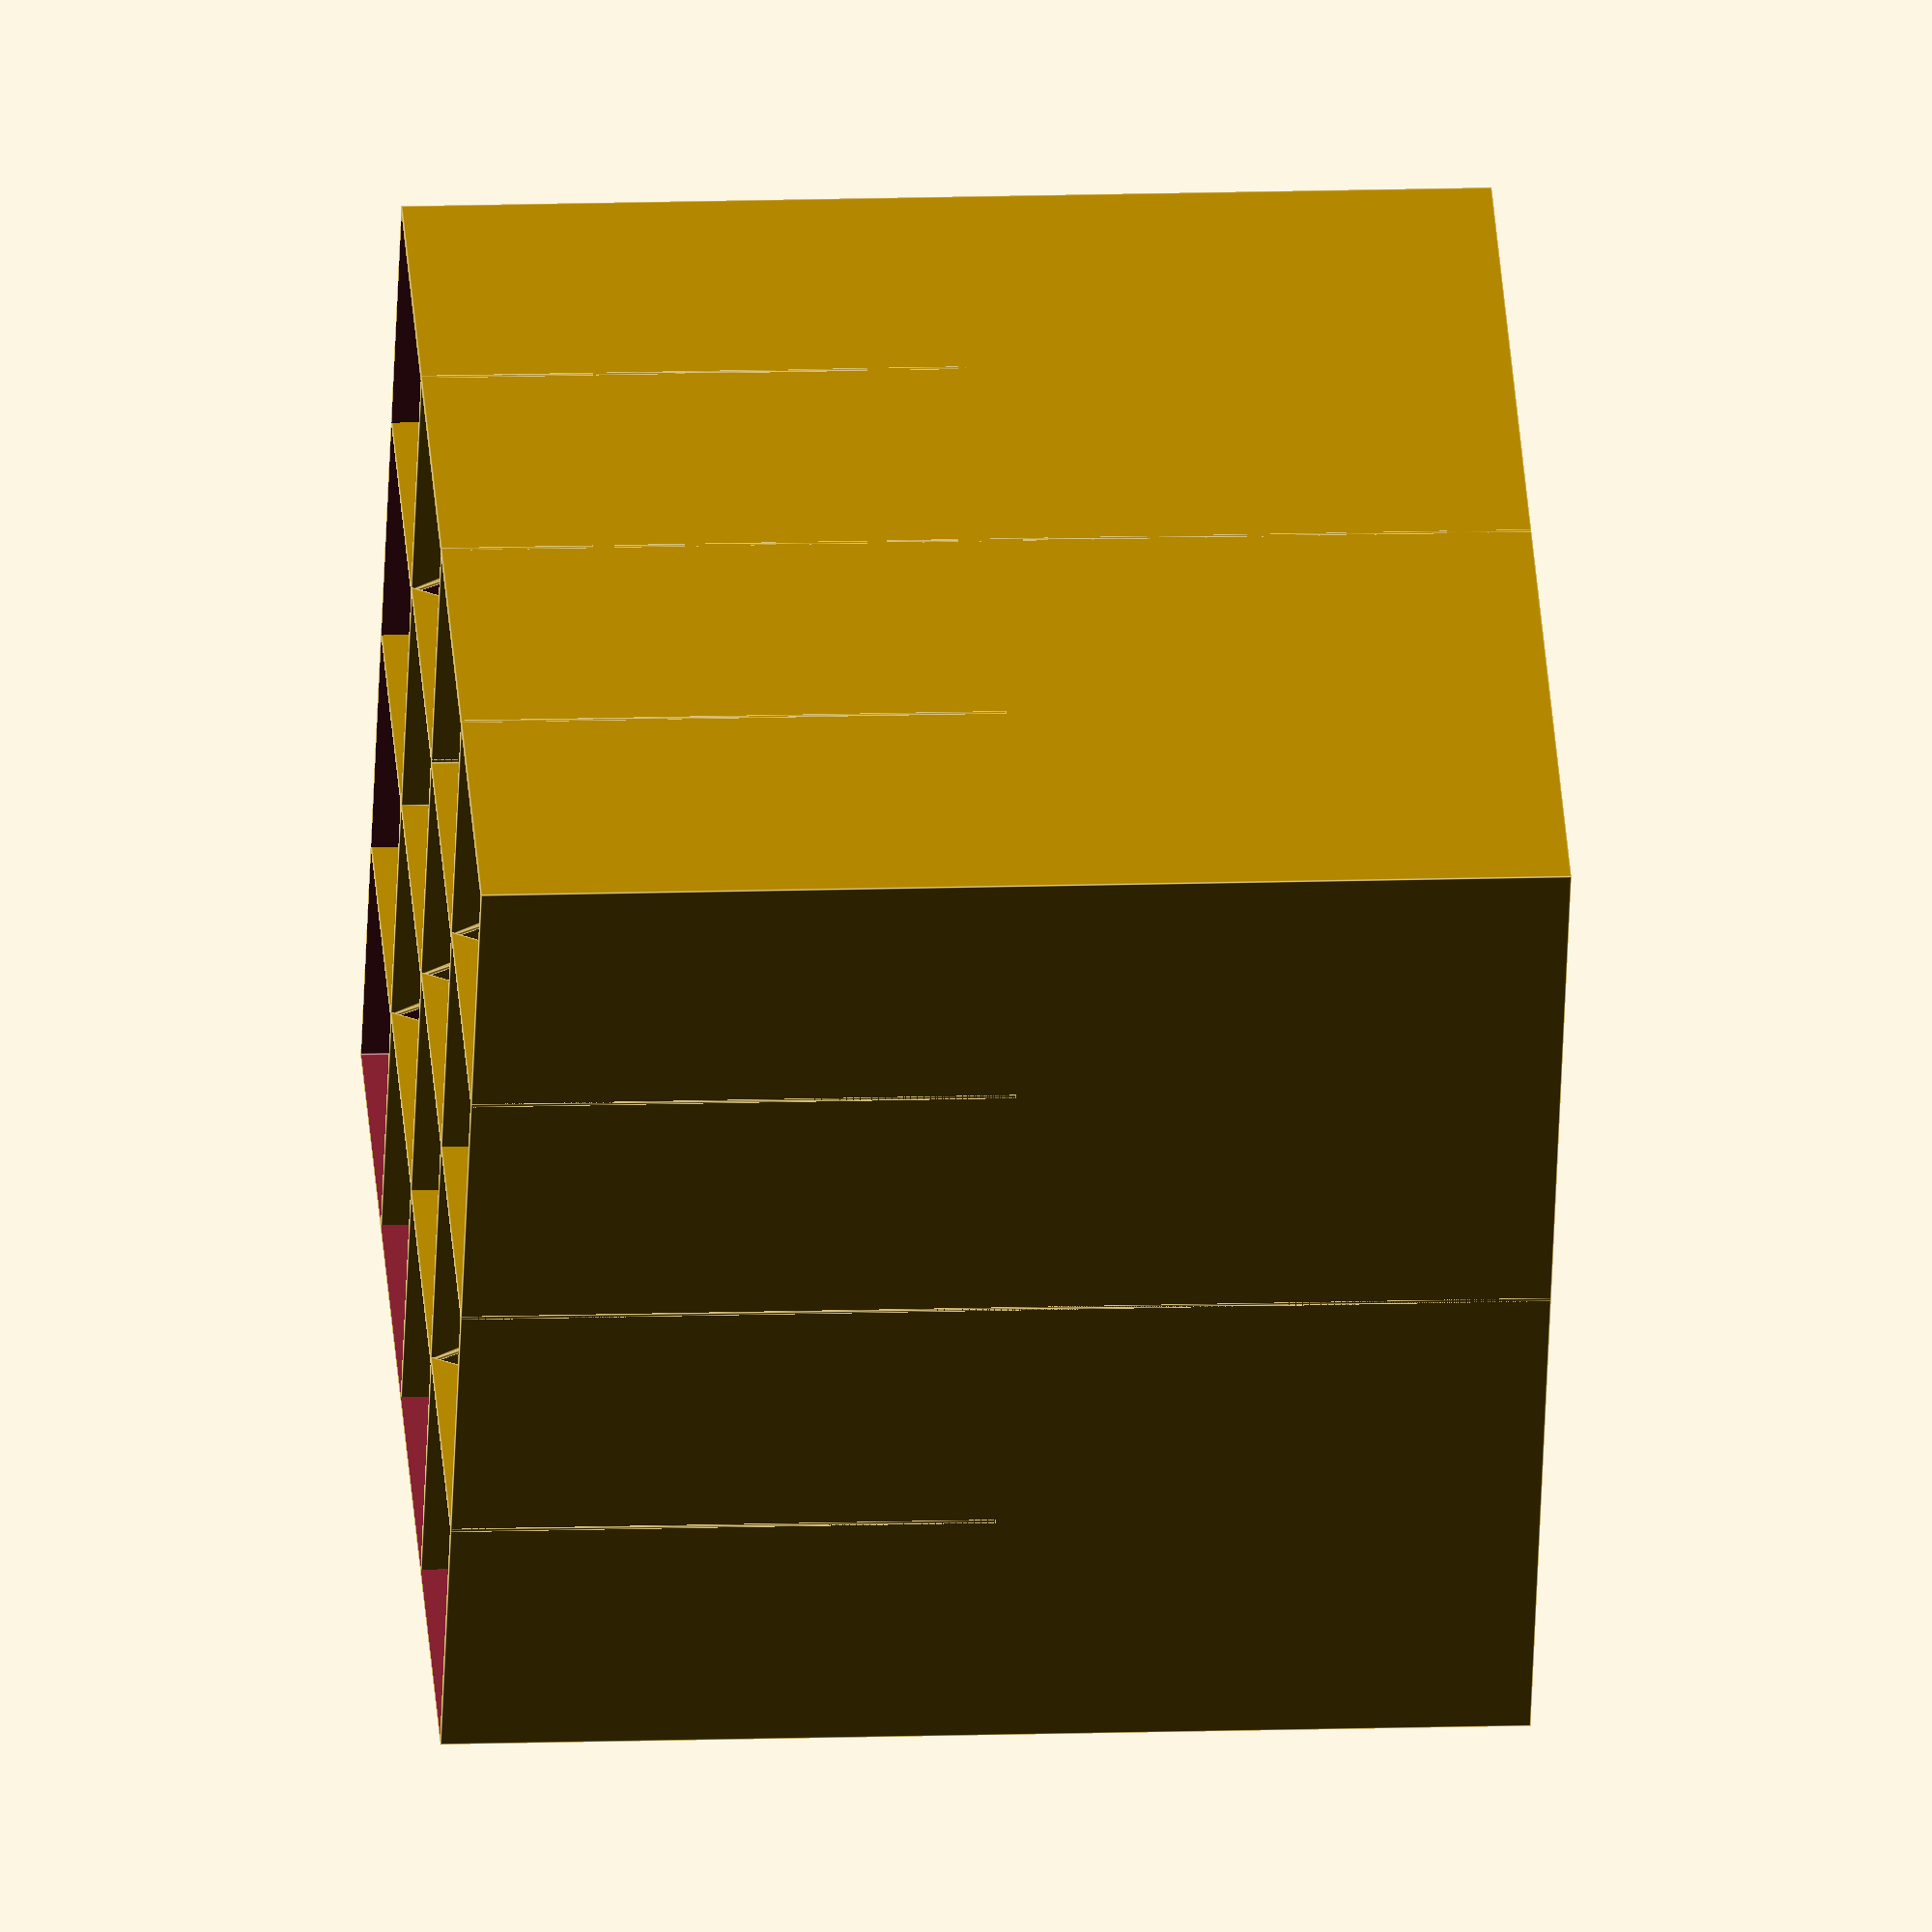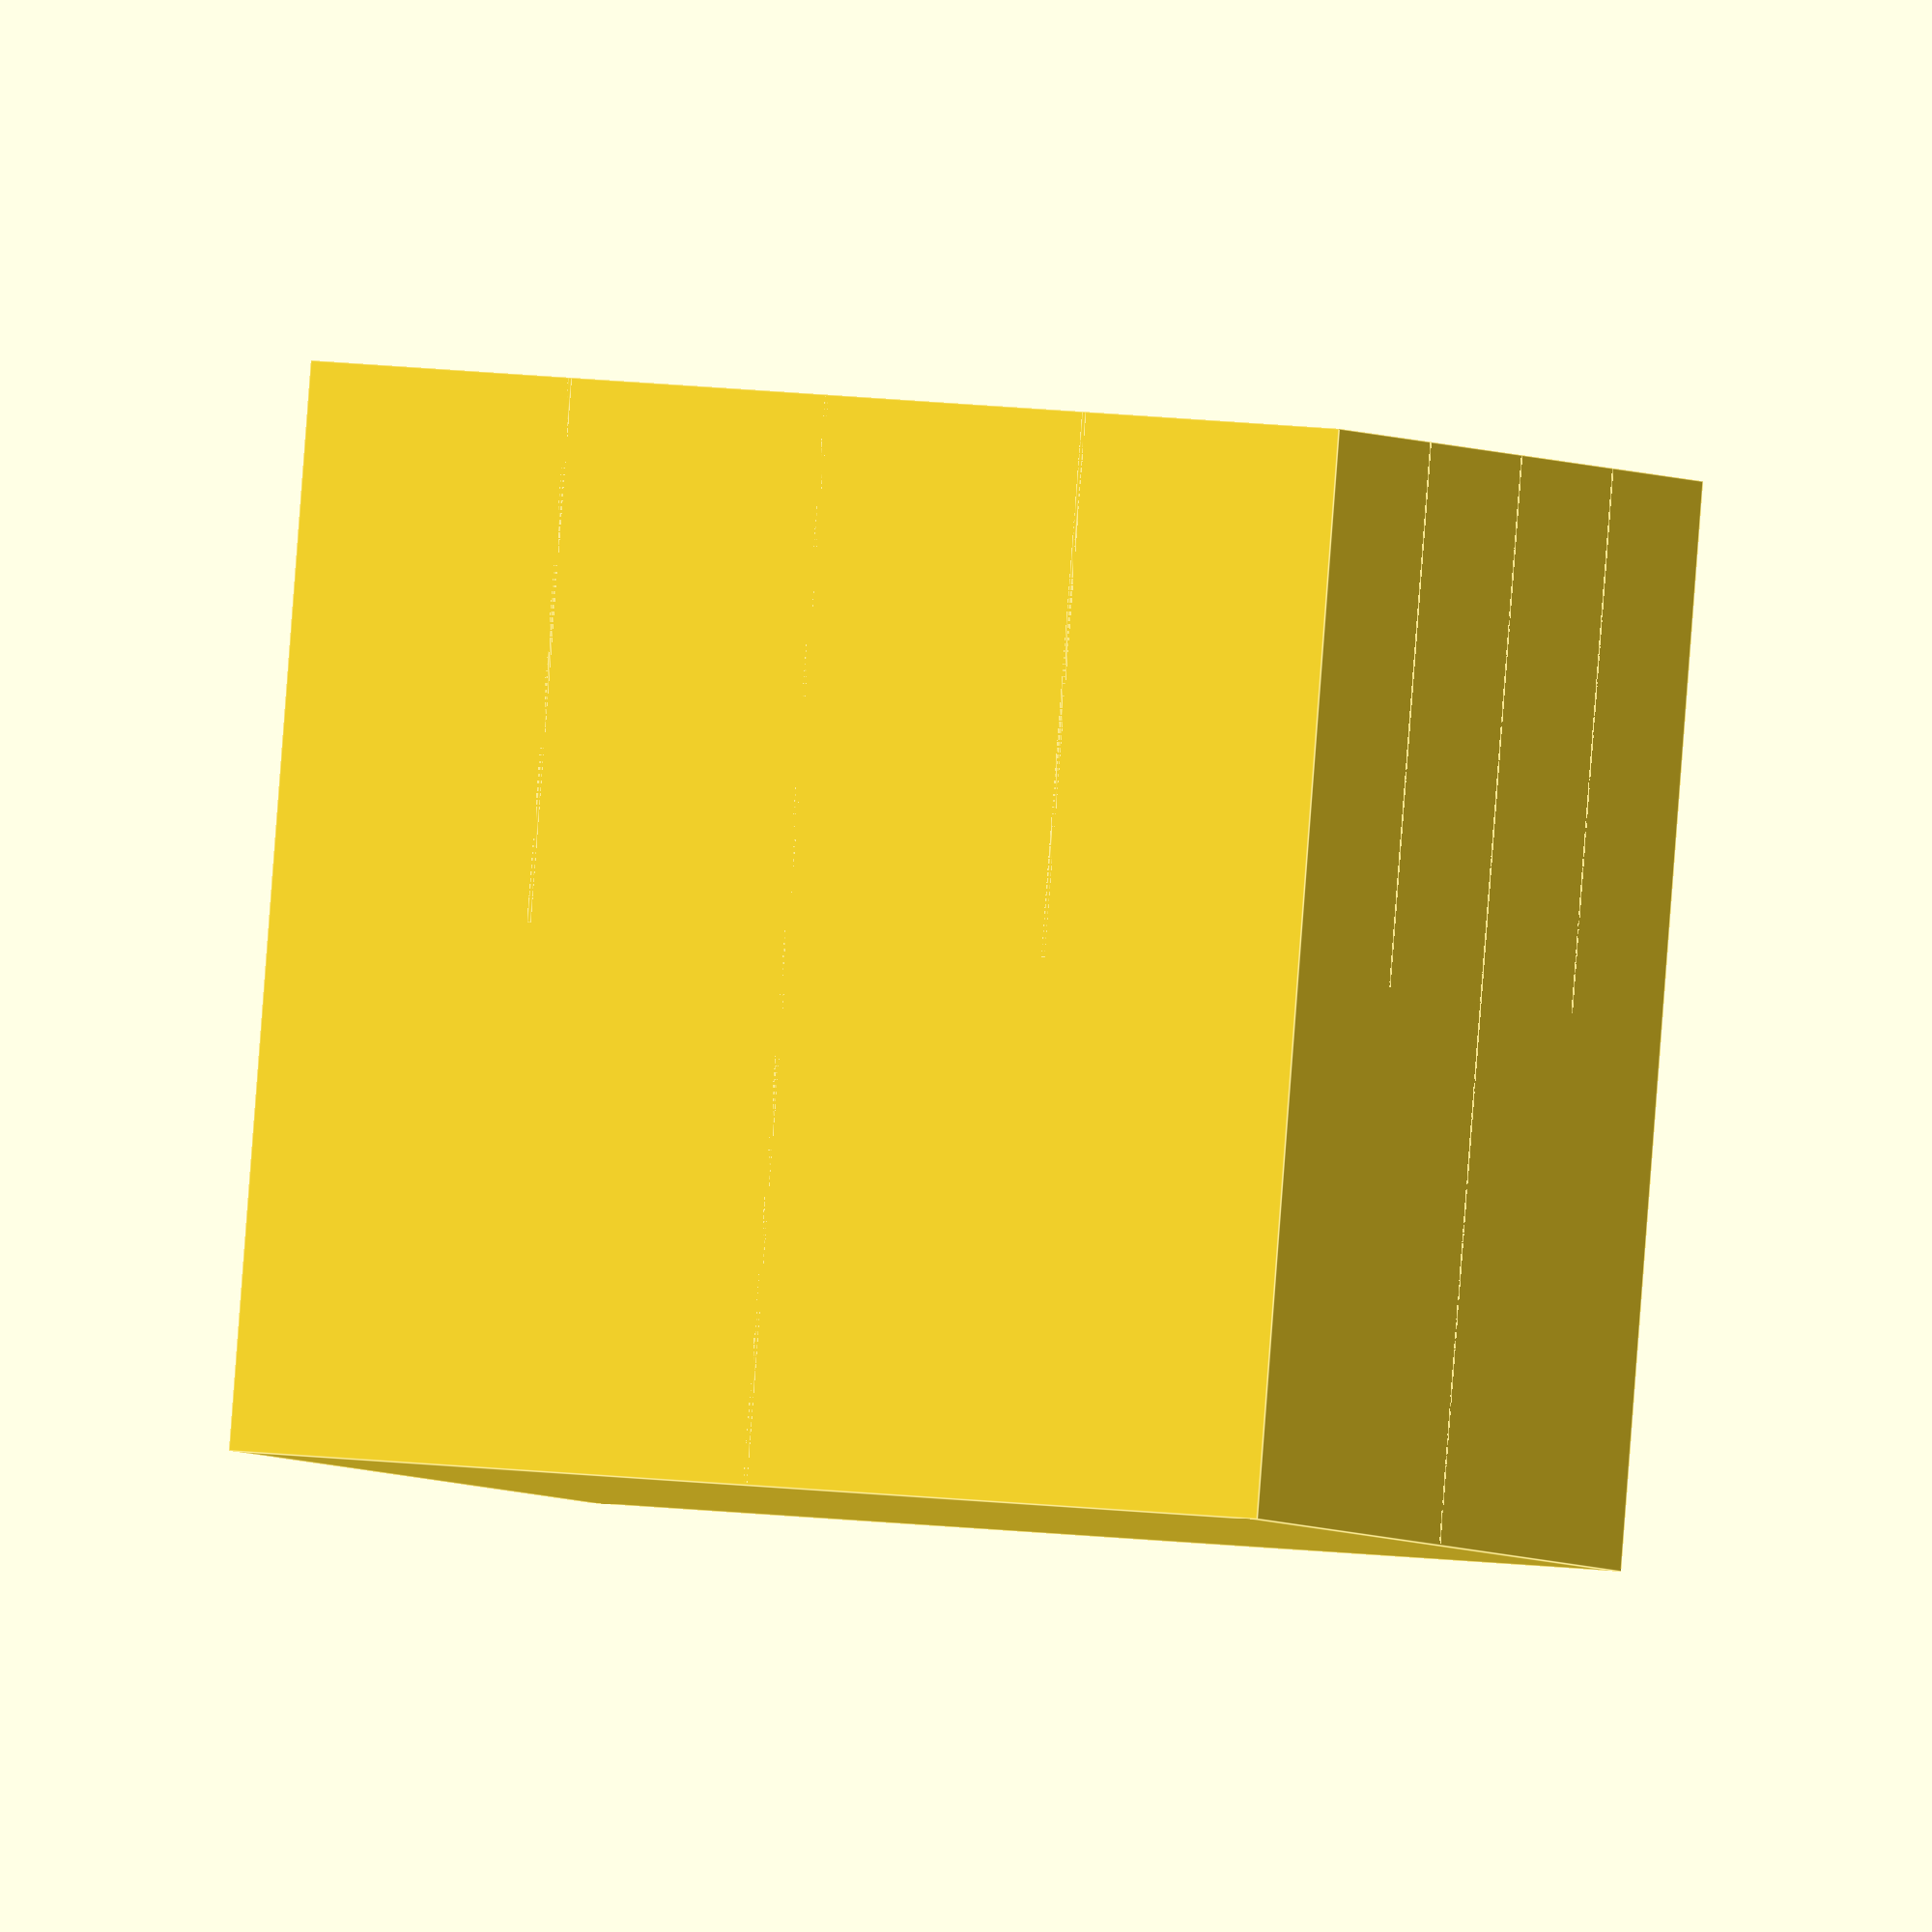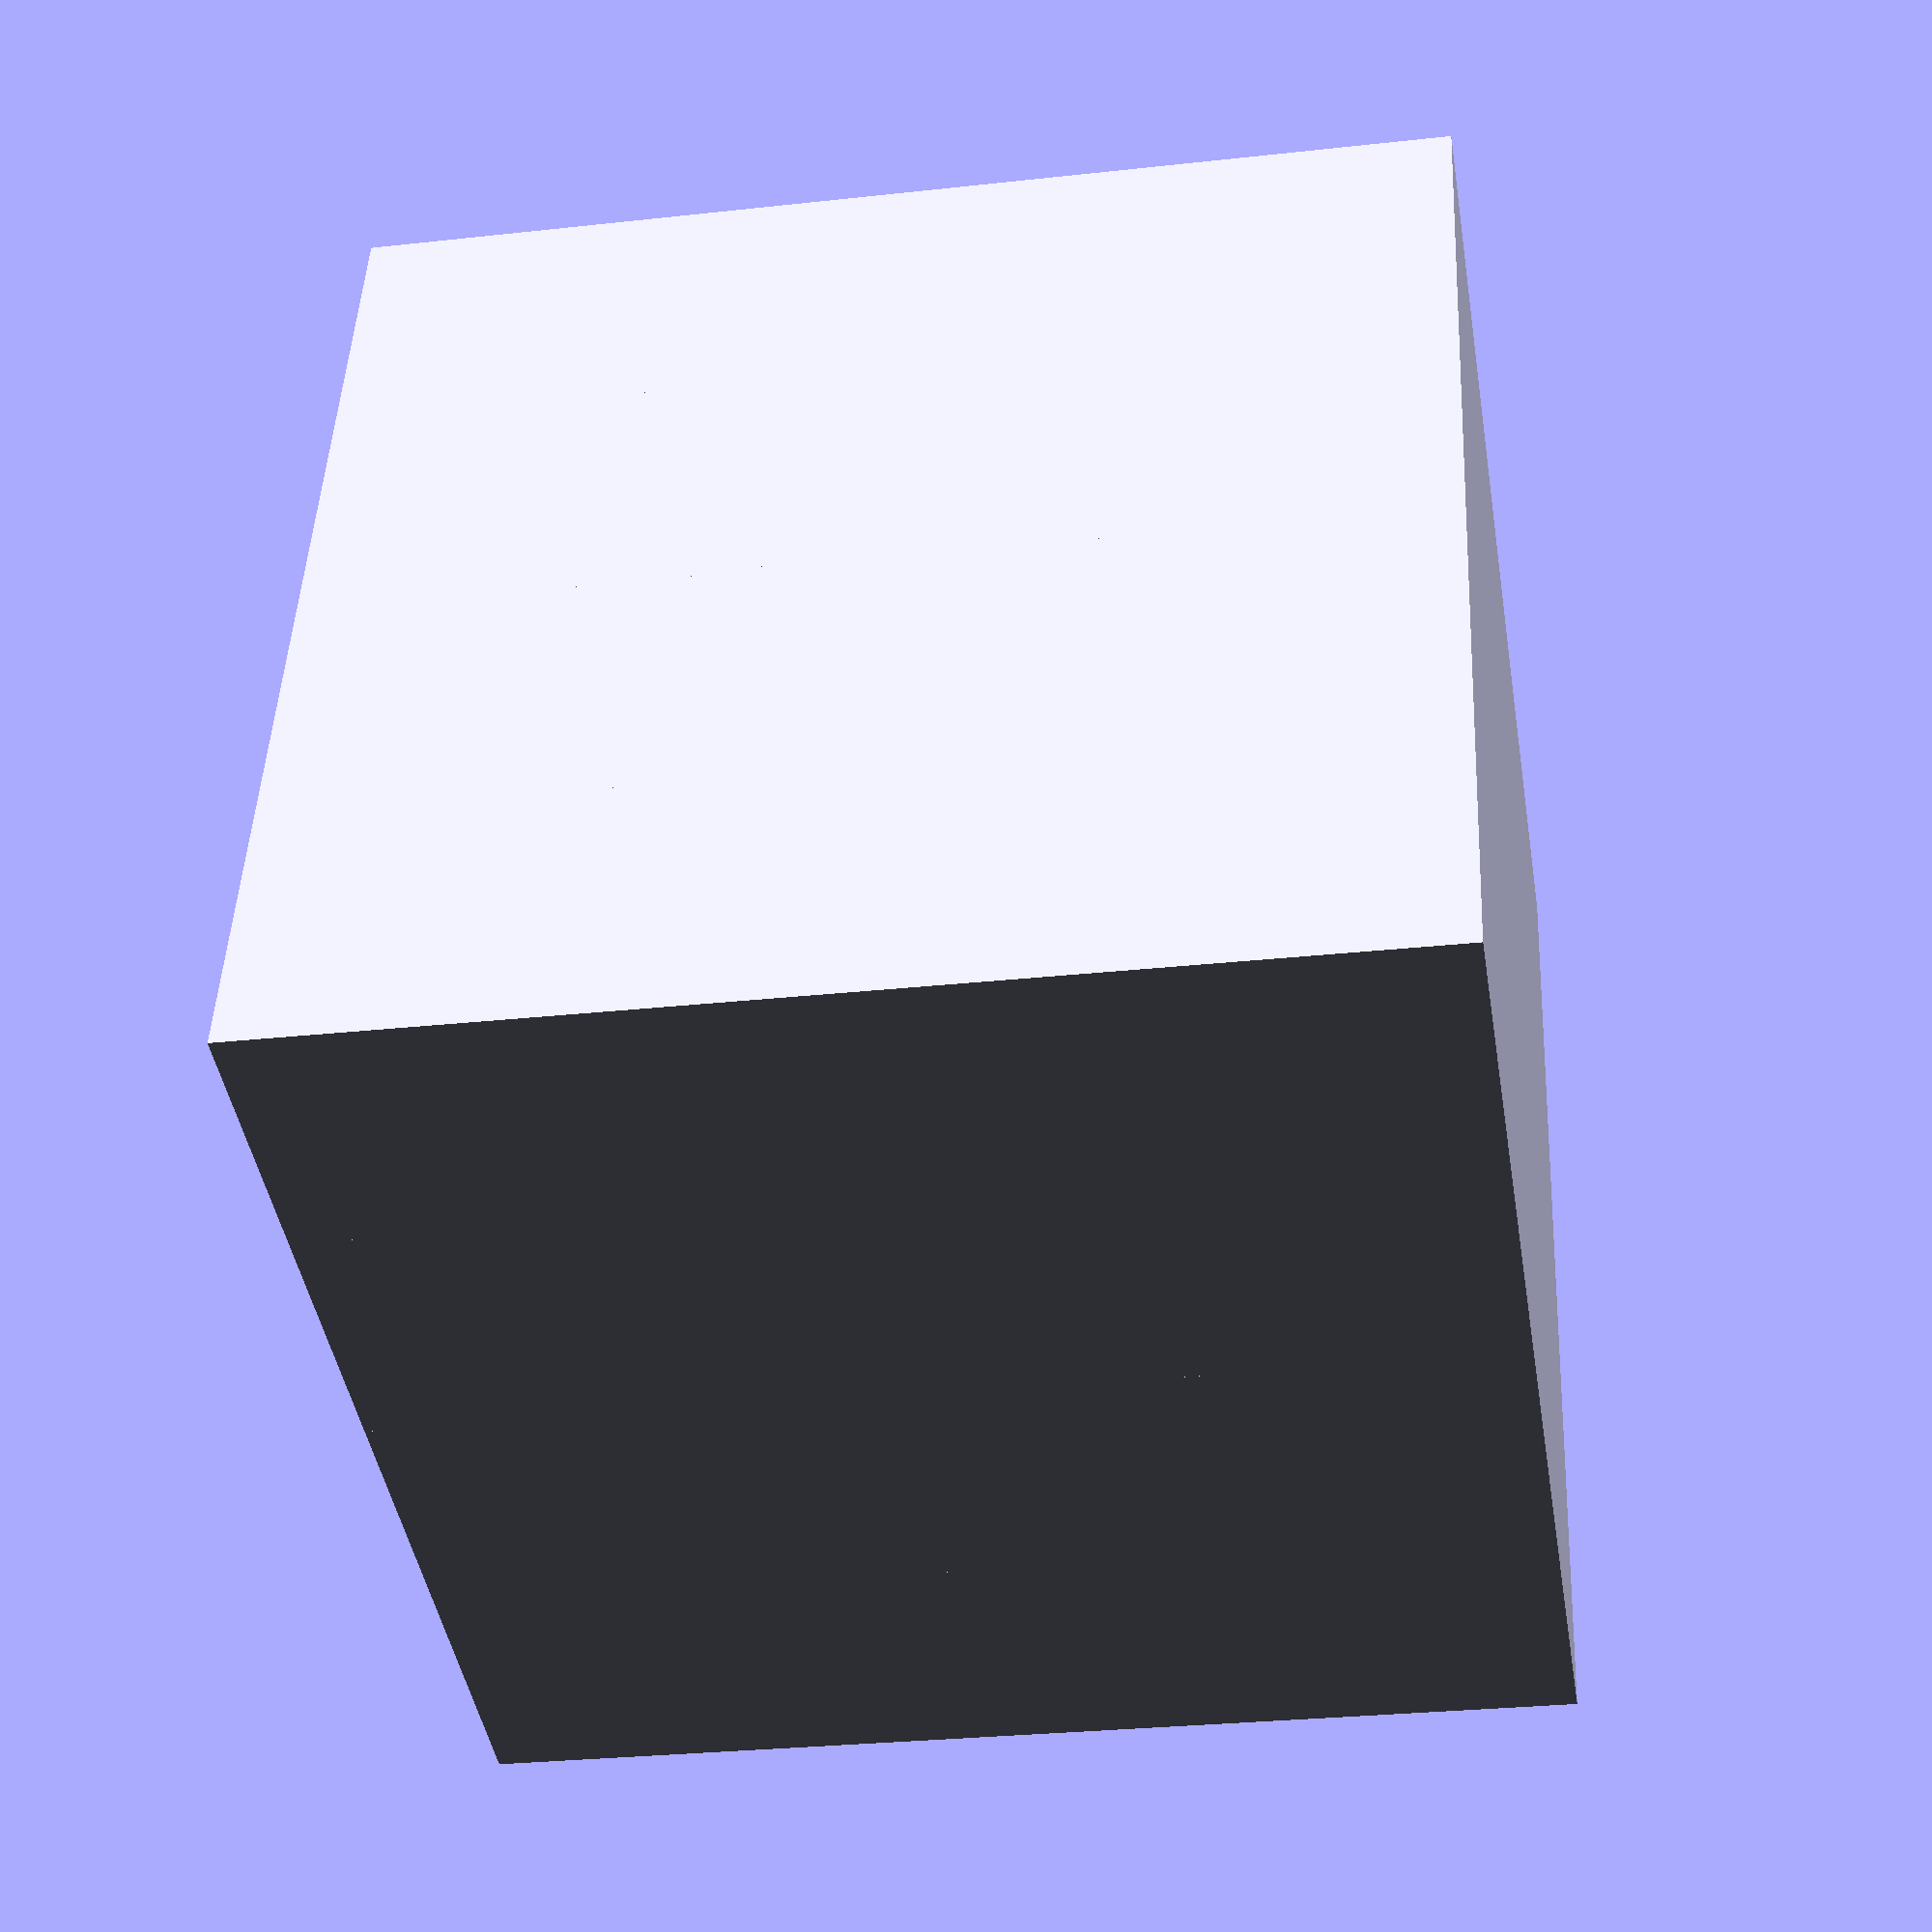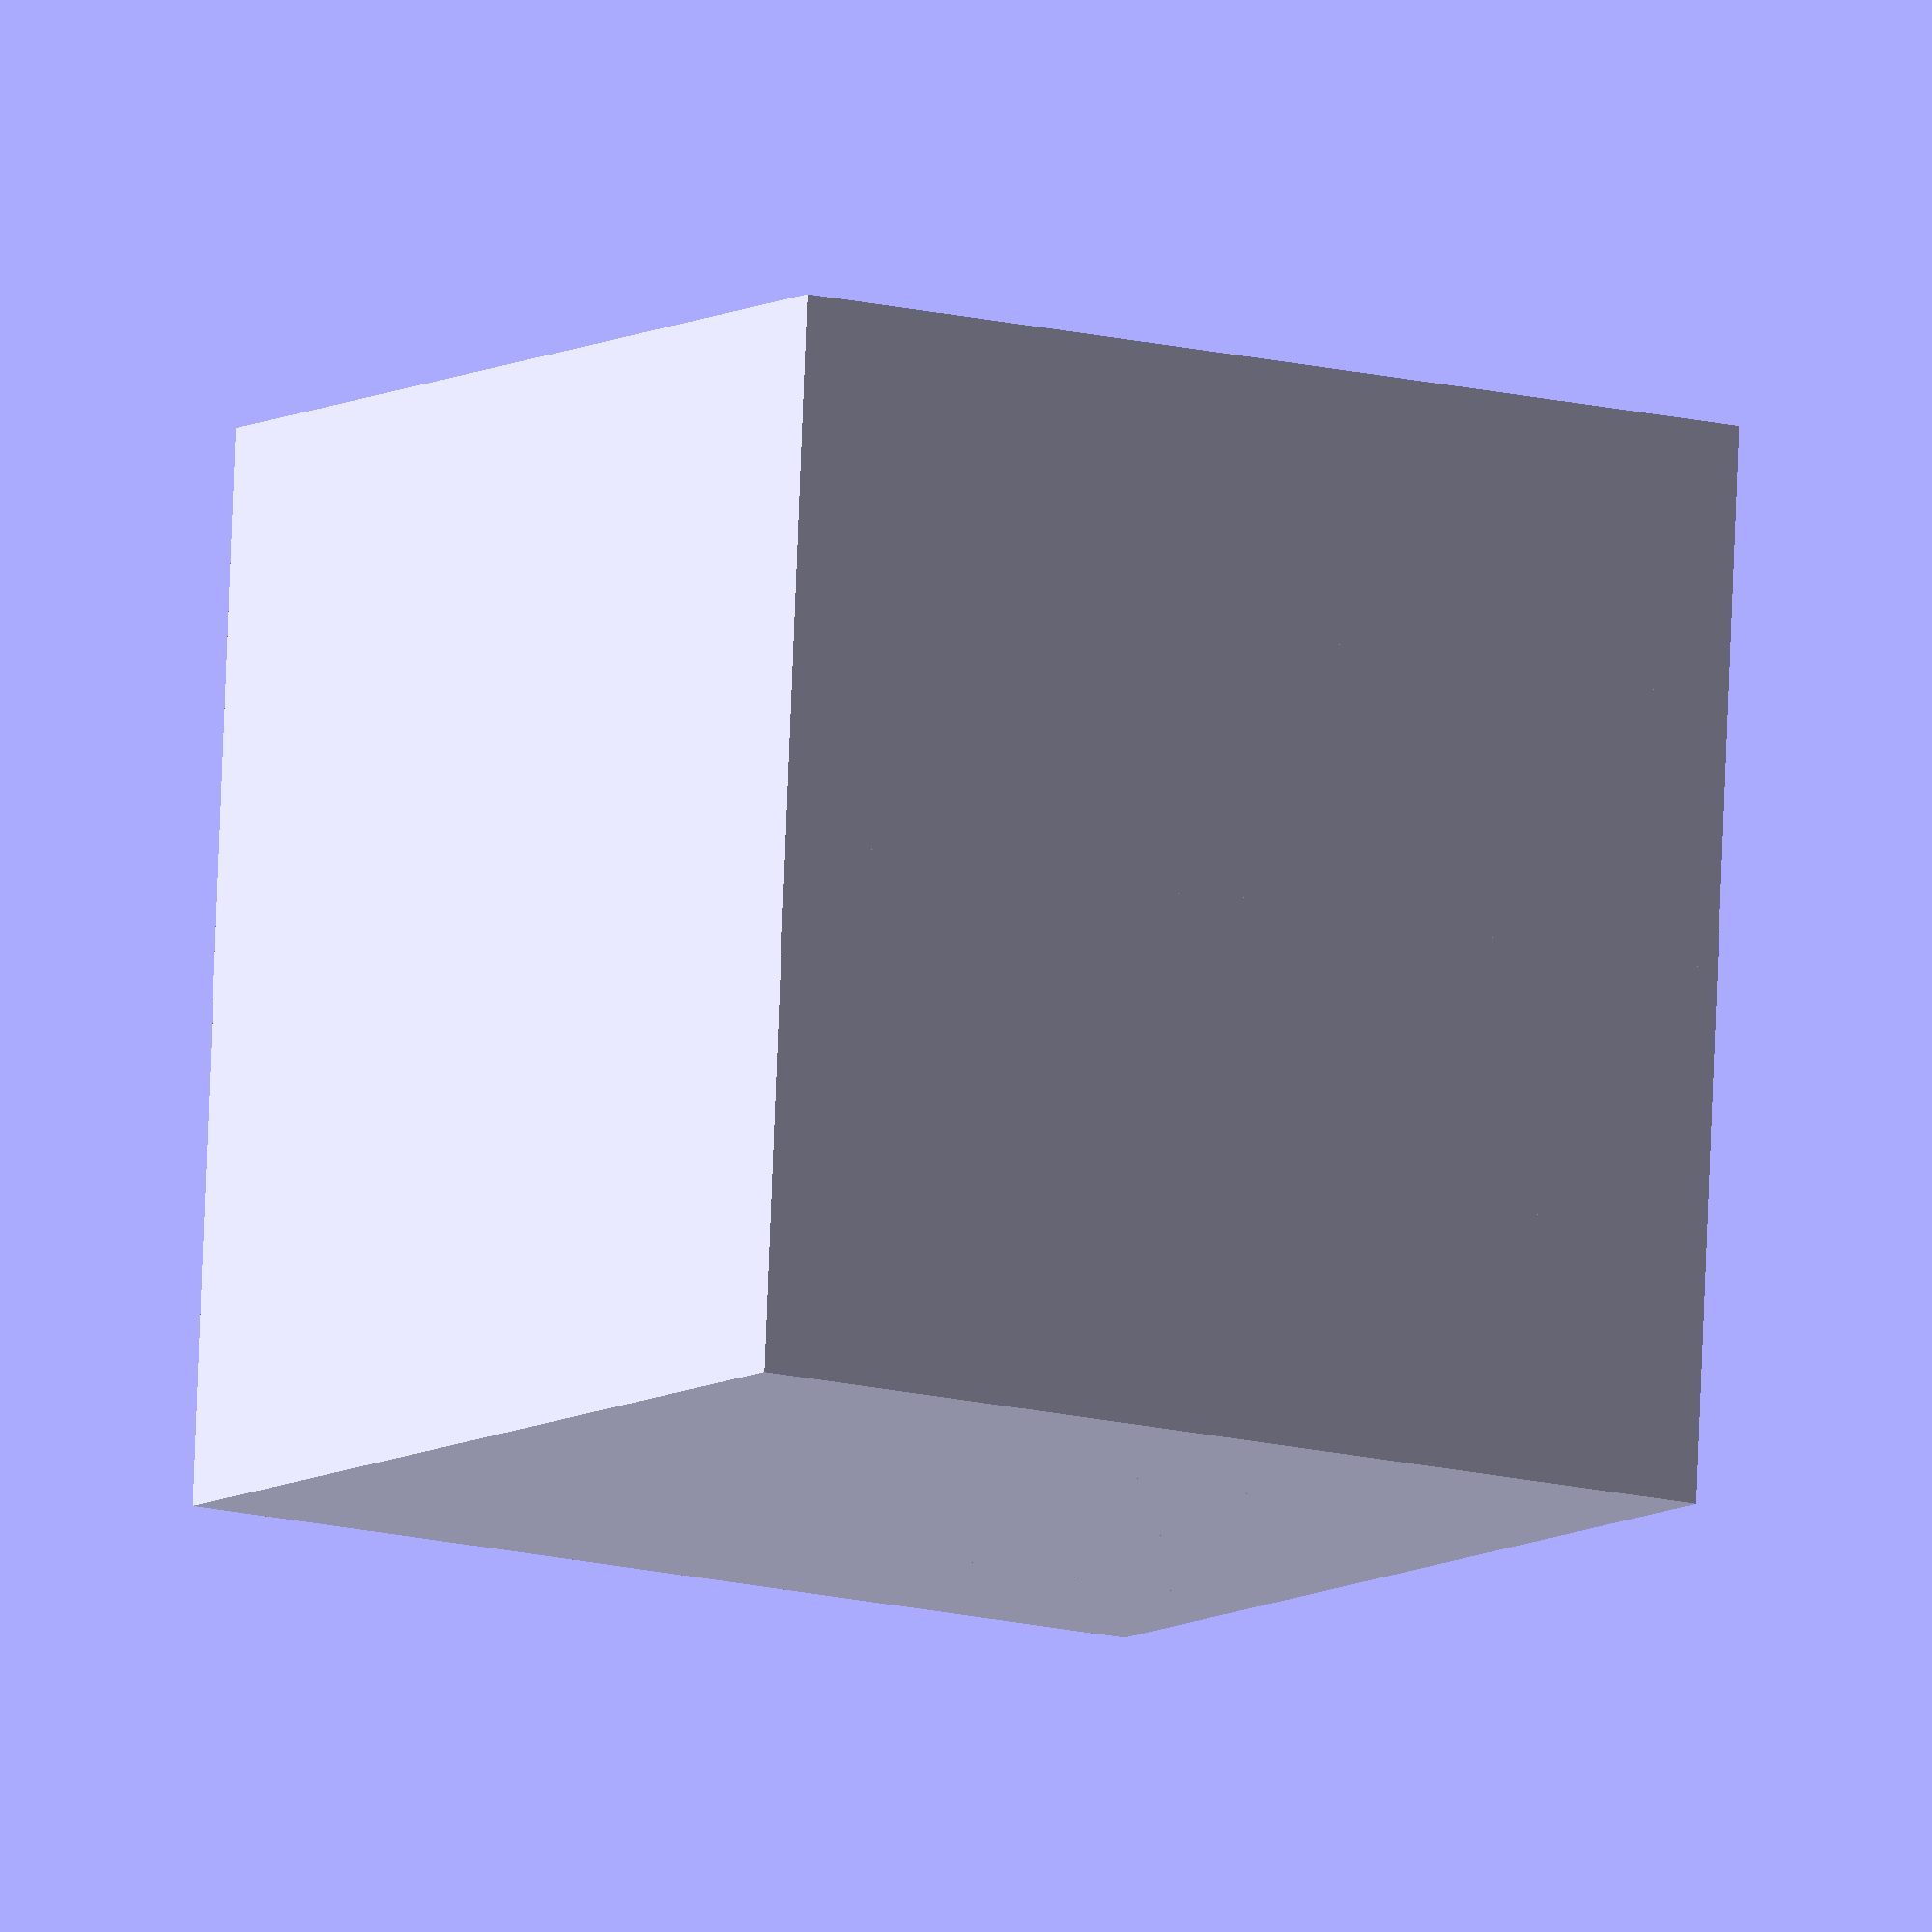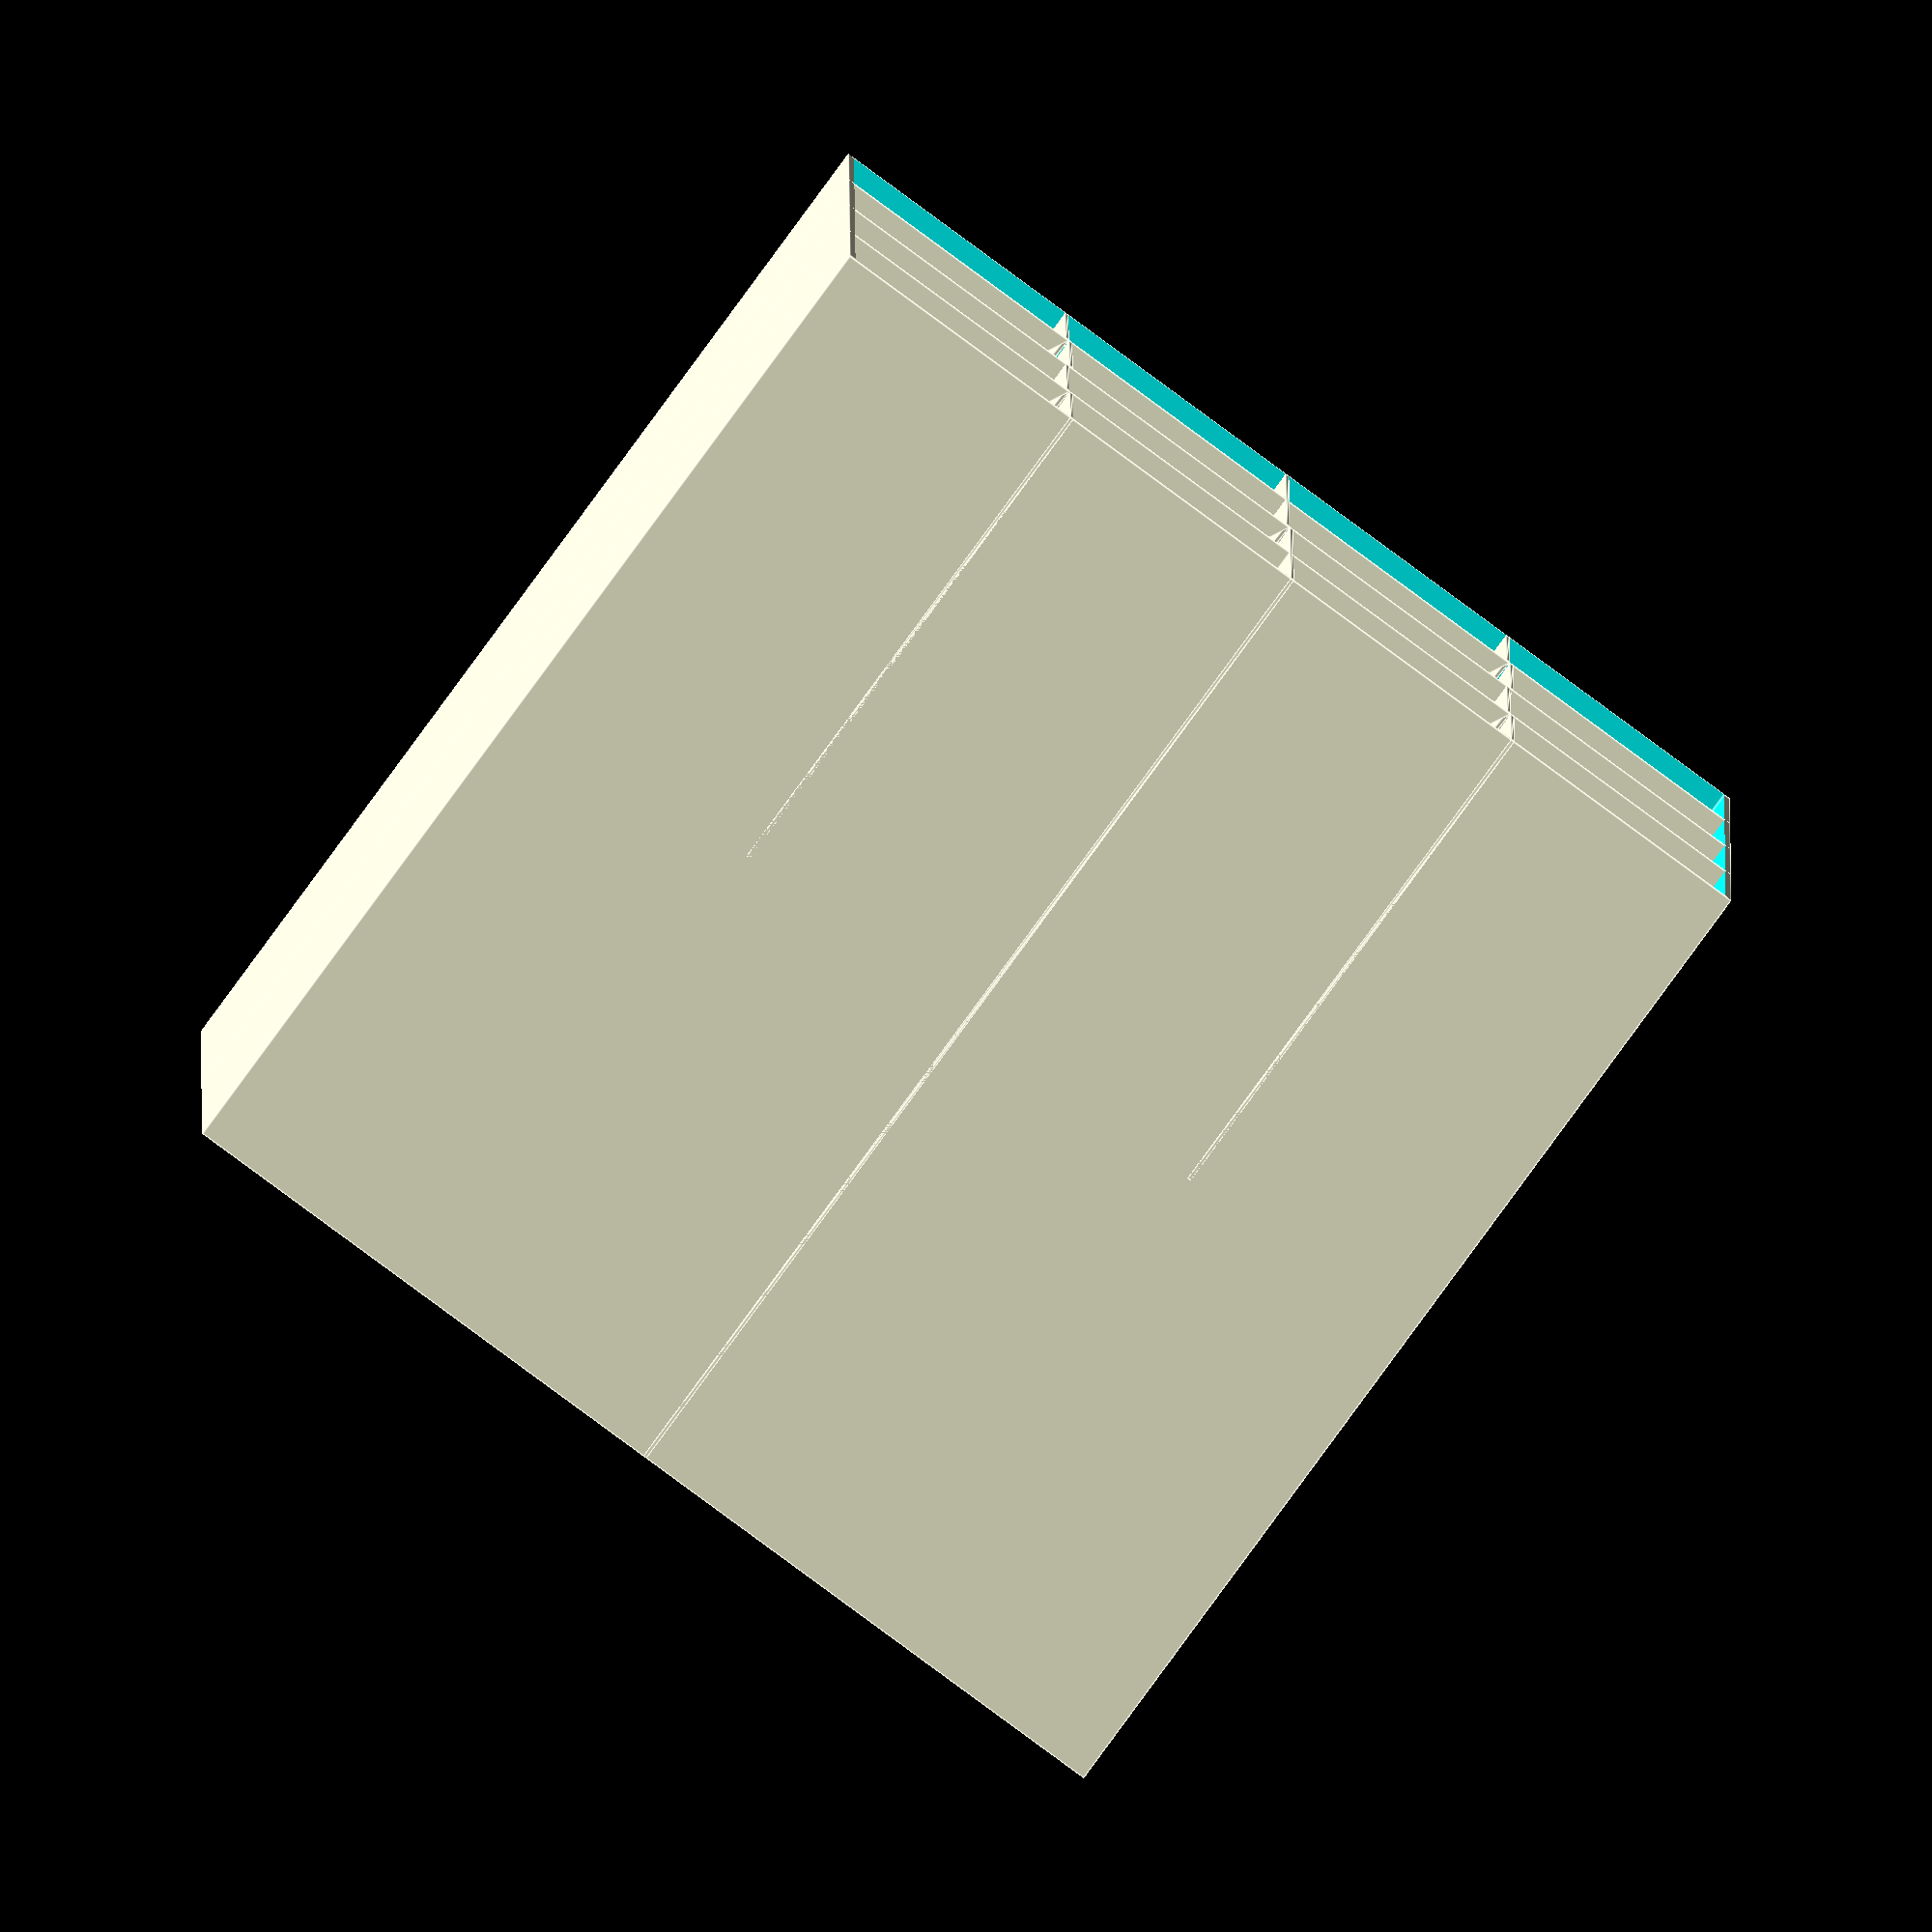
<openscad>
sizeX = 200;
sizeY = sizeX;
sizeZ = sizeX;

tkSide = 1.3;
tkBot = 1.0;//for 0.3
tkSup = 0.8;

translate([-sizeX/2, -sizeY/2, 0]){
    difference(){
        cube([sizeX, sizeY, sizeZ]);
        translate([tkSide,tkSide,tkBot])
            cube([(sizeX-2*tkSide), (sizeY-2*tkSide), sizeZ]);
    }//diff
    supportL0();
    supportL0(pX=sizeX,rZ=90);
    supportL0(pX=sizeX, pY=sizeY,rZ=180);
    supportL0(pY=sizeY,rZ=270);
}//trans


module supportL0(pX=0, pY=0, pZ=0, rX=0, rY=0, rZ=0){
    translate([pX,pY,pZ])
    rotate([rX,rY,rZ])
    {
        translate([0,sizeY/2,0])
        rotate([90,0,0])
        linear_extrude(tkSup)
            polygon(points=[[0,0],[sizeX/2,sizeZ],[0,sizeZ]]);        
        supportL1();
        supportL1(pX=sizeX, pY=sizeY*0.5,rZ=90);
        supportL1(pX=sizeX/2, pY=sizeY*1.5,rZ=180);
        supportL1(pX=-sizeX/2, pY=sizeY,rZ=270);
    }
}//module supportL0

module supportL1(pX=0, pY=0, pZ=0, rX=0, rY=0, rZ=0){
    translate([pX,pY,pZ])
    rotate([rX,rY,rZ])
    {
        translate([sizeX/4,sizeY/2,0])
        rotate([90,0,90])
        linear_extrude(tkSup)
            polygon(points=[[0,sizeZ/2],[sizeX/4,sizeZ],[0,sizeZ]]);
    }
}//module supportL1
</openscad>
<views>
elev=348.0 azim=117.1 roll=85.3 proj=o view=edges
elev=271.4 azim=109.5 roll=184.3 proj=o view=edges
elev=28.1 azim=164.5 roll=99.6 proj=p view=solid
elev=13.3 azim=175.7 roll=238.4 proj=o view=solid
elev=84.7 azim=359.9 roll=323.7 proj=o view=edges
</views>
